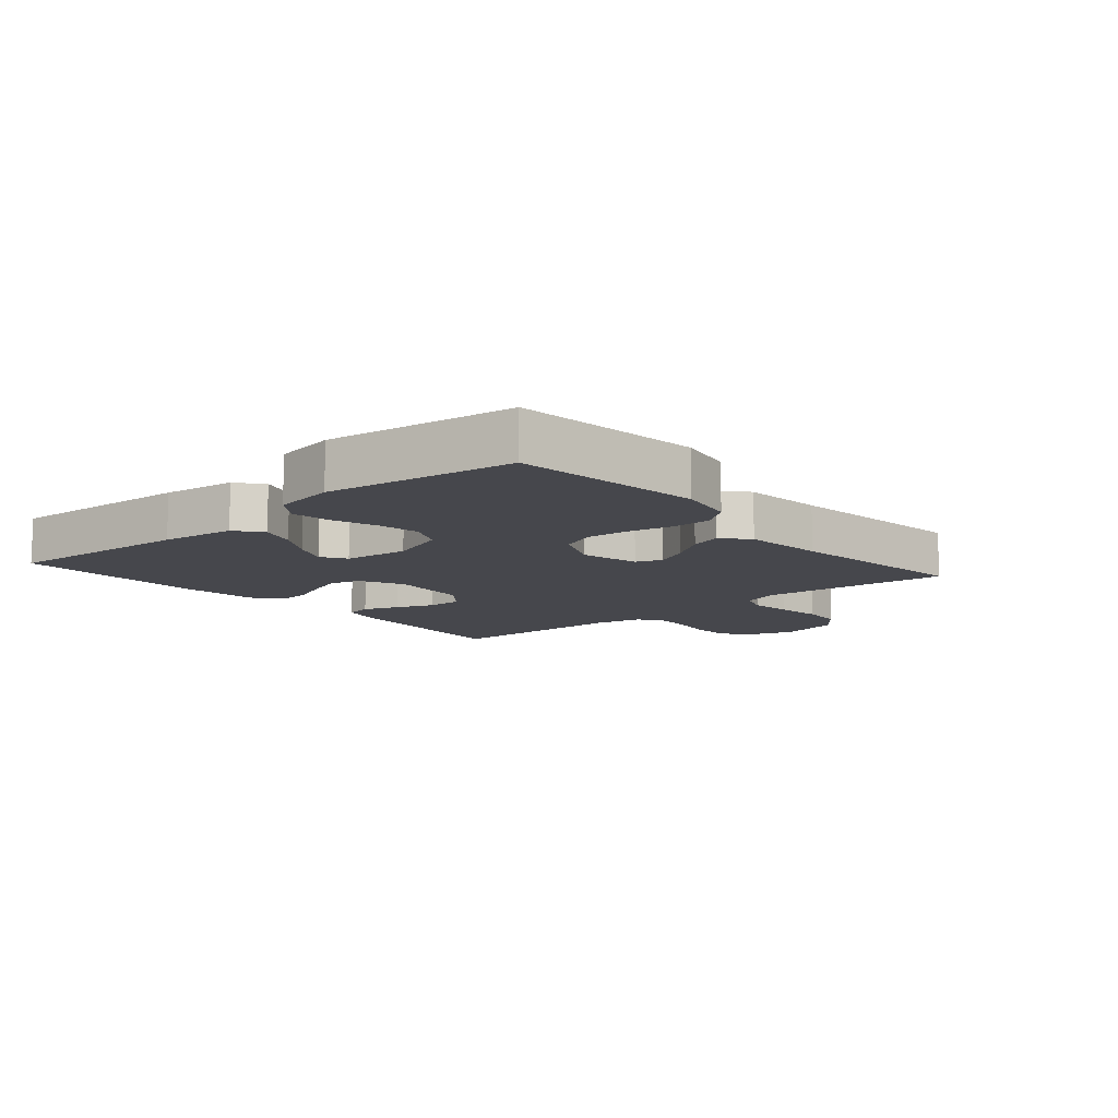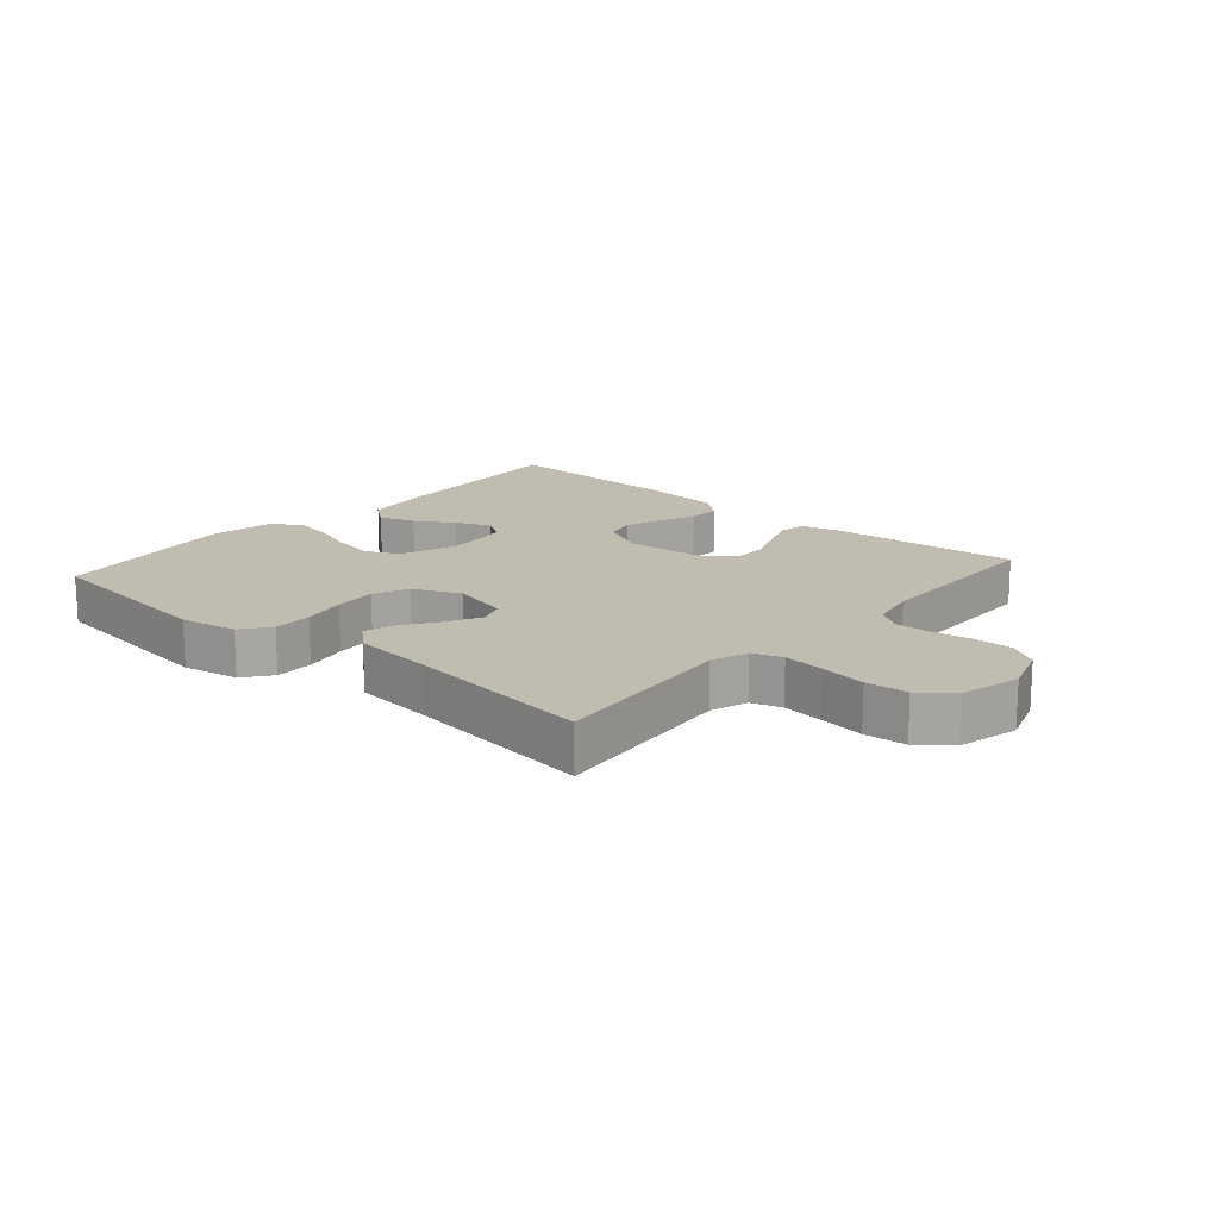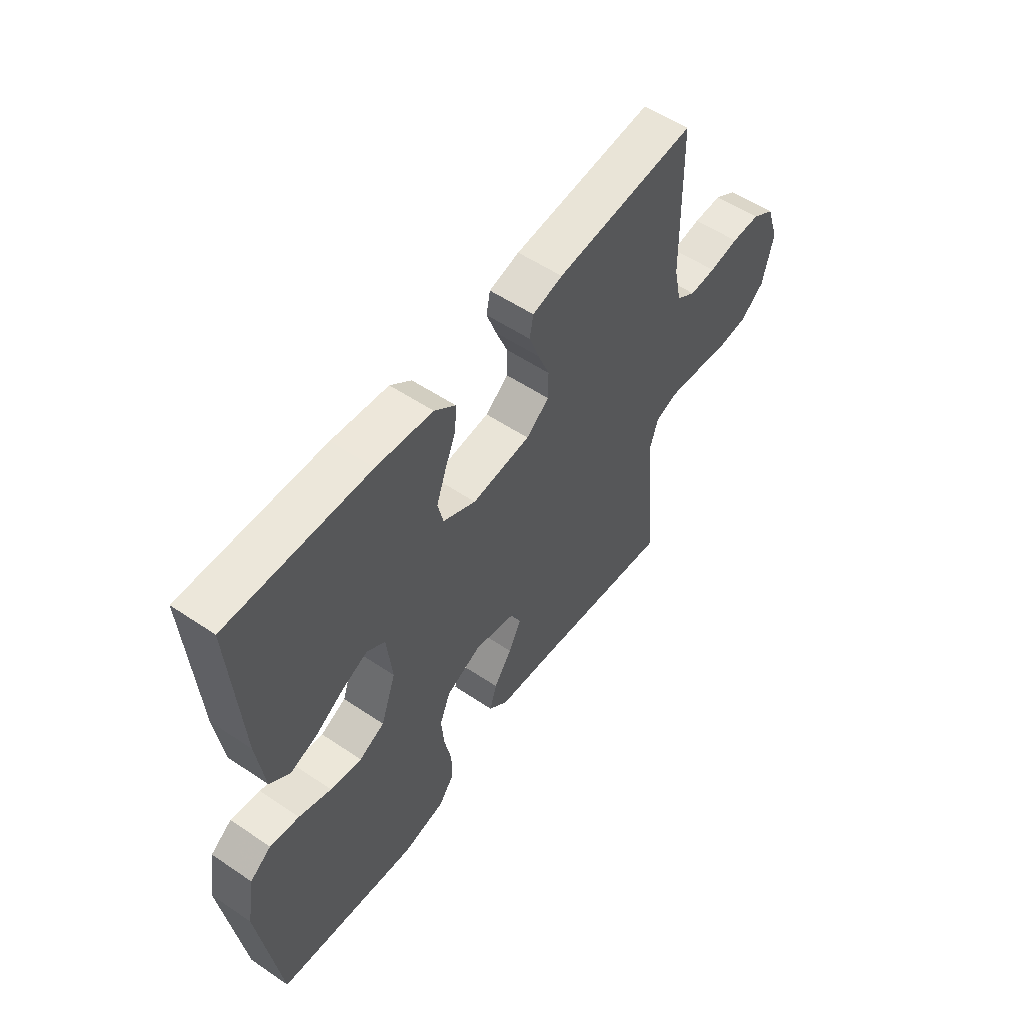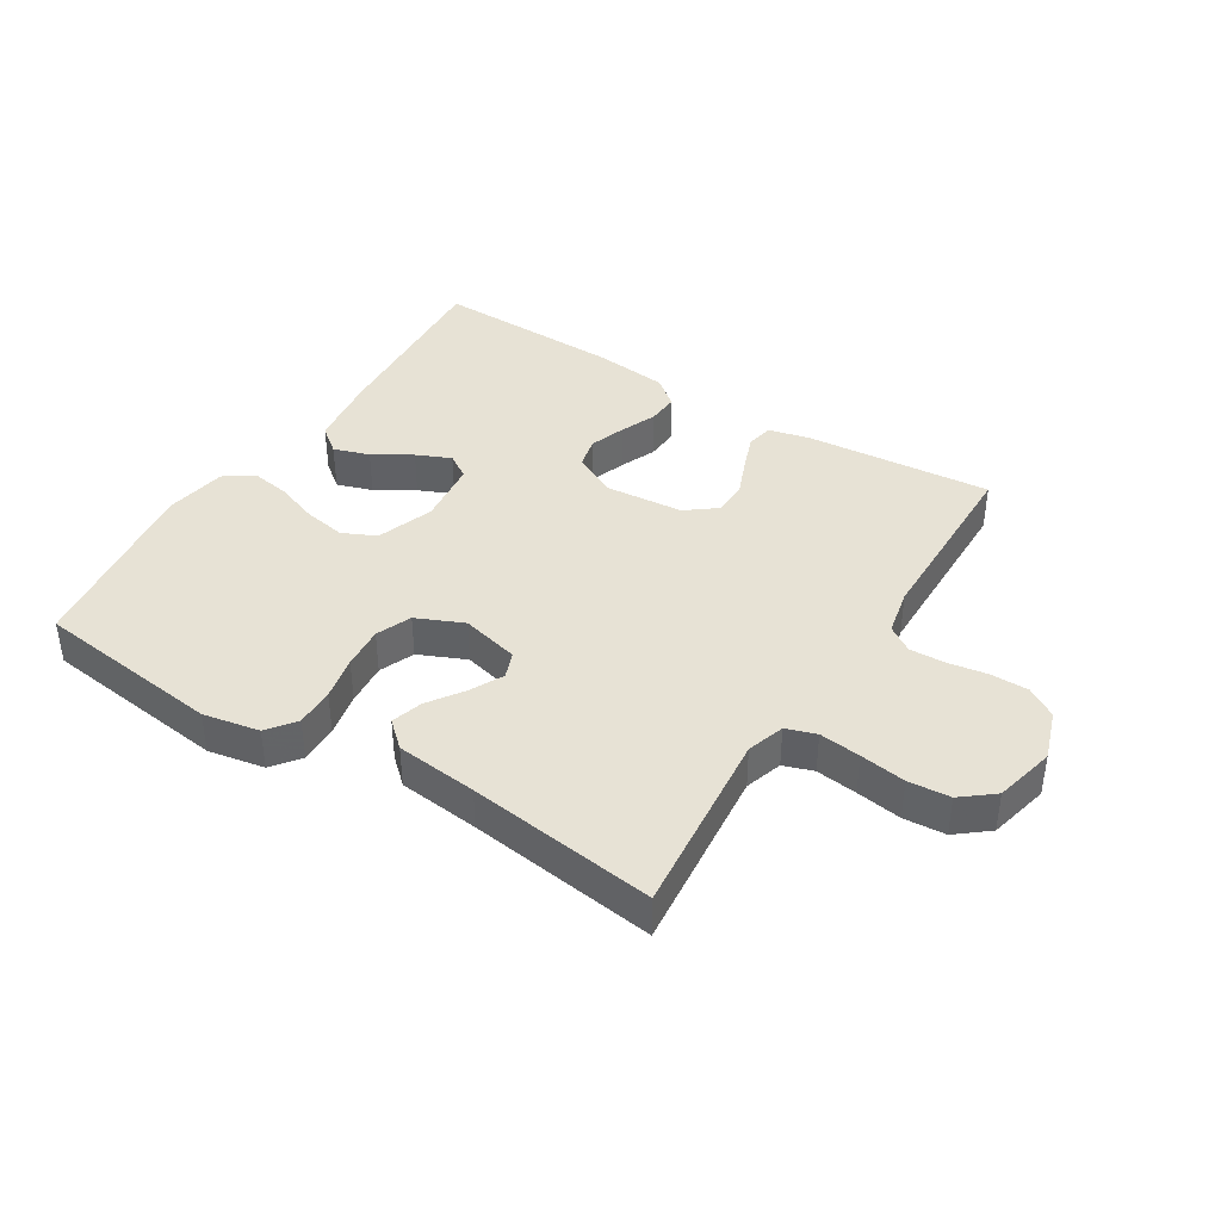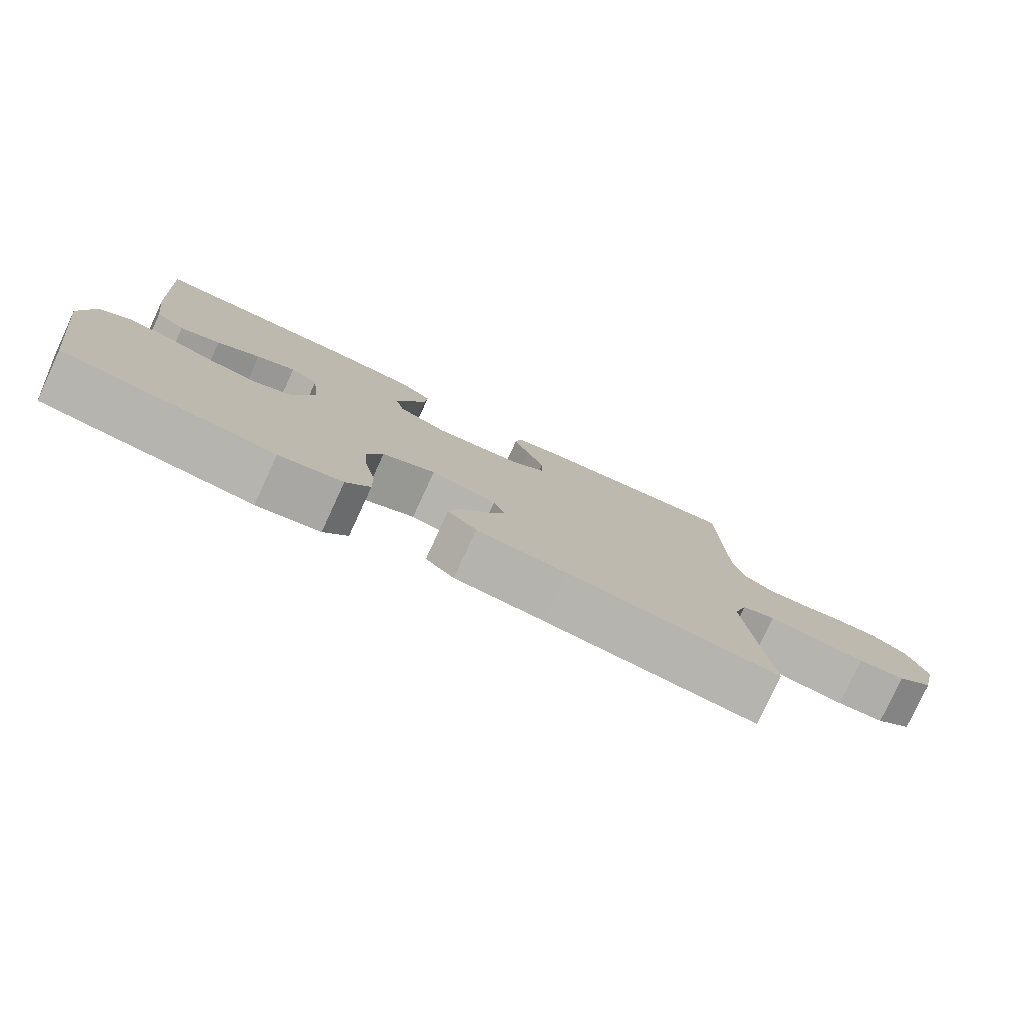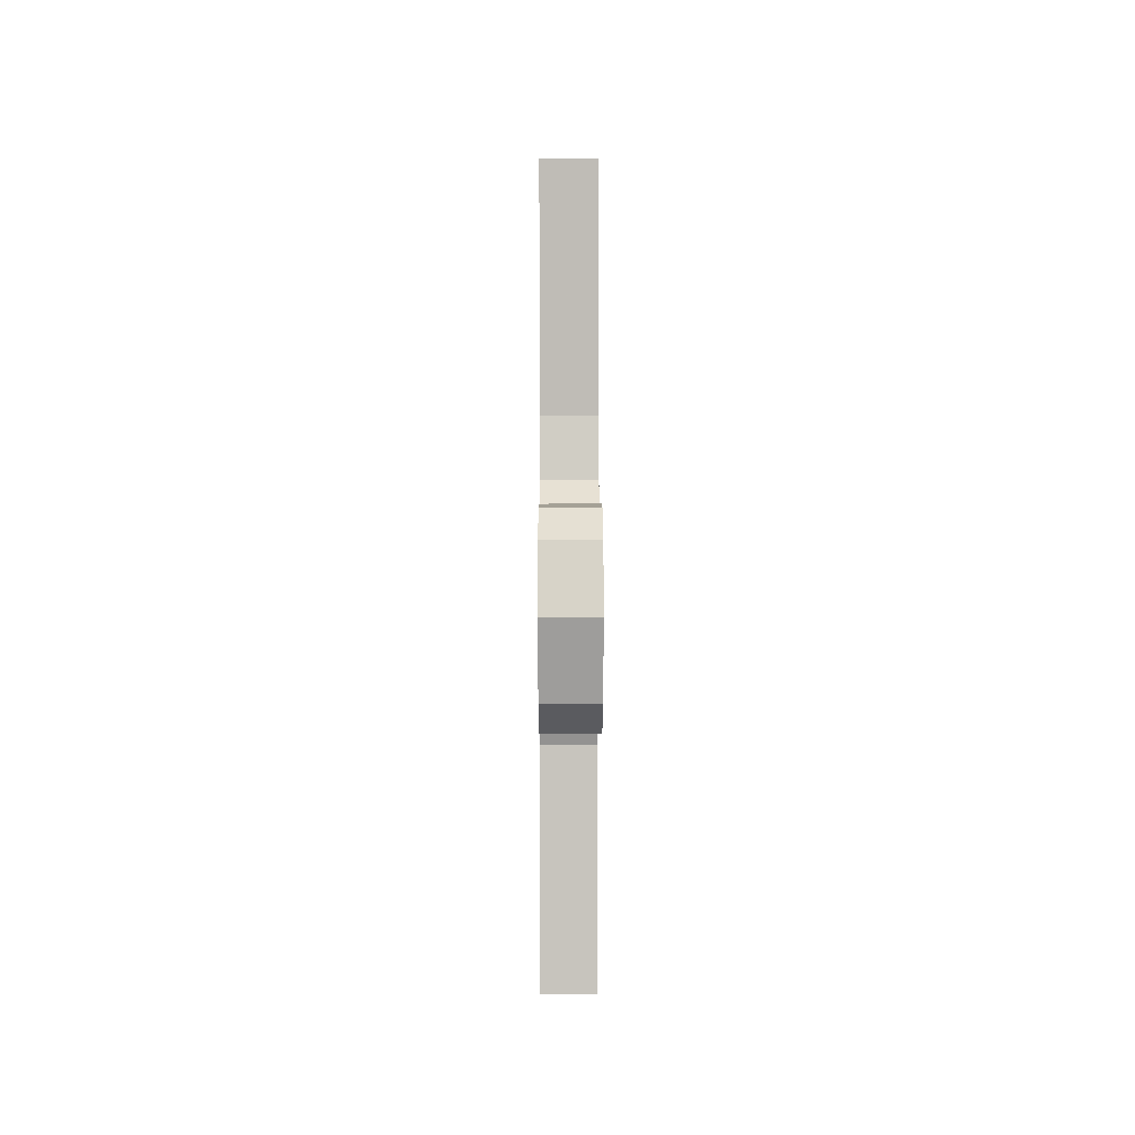
<metadata>
{"format":"obj","ext":"obj","renderer":"f3d","projection":"perspective","resolution":1024,"background":"white","views":[{"elev":-11.0,"azim":130.6,"up":"+Y"},{"elev":16.4,"azim":-138.9,"up":"+Y"},{"elev":54.8,"azim":125.5,"up":"+Z"},{"elev":40.2,"azim":-148.0,"up":"+Y"},{"elev":-79.0,"azim":155.2,"up":"+Z"},{"elev":6.0,"azim":-90.3,"up":"+Z"}]}
</metadata>
<code>
v 0.5 0.07 0.5
v 0.479 0.07 0.2
v 0.463 0.07 0.082
v 0.421 0.07 0.049
v 0.364 0.07 0.068
v 0.303 0.07 0.105
v 0.248 0.07 0.129
v 0.209 0.07 0.104
v 0.197 0.07 0
v 0.229 0.07 -0.091
v 0.283 0.07 -0.116
v 0.35 0.07 -0.104
v 0.419 0.07 -0.079
v 0.481 0.07 -0.069
v 0.526 0.07 -0.101
v 0.543 0.07 -0.2
v 0.5 0.07 -0.5
v 0.2 0.07 -0.537
v 0.11 0.07 -0.52
v 0.076 0.07 -0.475
v 0.077 0.07 -0.413
v 0.092 0.07 -0.343
v 0.098 0.07 -0.275
v 0.075 0.07 -0.219
v 0 0.07 -0.186
v -0.093 0.07 -0.209
v -0.109 0.07 -0.251
v -0.082 0.07 -0.304
v -0.044 0.07 -0.36
v -0.029 0.07 -0.41
v -0.07 0.07 -0.447
v -0.2 0.07 -0.461
v -0.5 0.07 -0.5
v -0.47 0.07 -0.2
v -0.489 0.07 -0.14
v -0.537 0.07 -0.124
v -0.603 0.07 -0.132
v -0.676 0.07 -0.143
v -0.743 0.07 -0.138
v -0.794 0.07 -0.097
v -0.817 0.07 0
v -0.79 0.07 0.08
v -0.742 0.07 0.11
v -0.681 0.07 0.11
v -0.618 0.07 0.1
v -0.562 0.07 0.098
v -0.521 0.07 0.125
v -0.505 0.07 0.2
v -0.5 0.07 0.5
v -0.2 0.07 0.474
v -0.136 0.07 0.458
v -0.128 0.07 0.416
v -0.149 0.07 0.359
v -0.174 0.07 0.298
v -0.174 0.07 0.242
v -0.125 0.07 0.204
v 0 0.07 0.193
v 0.07 0.07 0.228
v 0.082 0.07 0.278
v 0.062 0.07 0.335
v 0.038 0.07 0.393
v 0.035 0.07 0.444
v 0.08 0.07 0.48
v 0.2 0.07 0.493
v 0.5 0 0.5
v 0.479 0 0.2
v 0.463 0 0.082
v 0.421 0 0.049
v 0.364 0 0.068
v 0.303 0 0.105
v 0.248 0 0.129
v 0.209 0 0.104
v 0.197 0 0
v 0.229 0 -0.091
v 0.283 0 -0.116
v 0.35 0 -0.104
v 0.419 0 -0.079
v 0.481 0 -0.069
v 0.526 0 -0.101
v 0.543 0 -0.2
v 0.5 0 -0.5
v 0.2 0 -0.537
v 0.11 0 -0.52
v 0.076 0 -0.475
v 0.077 0 -0.413
v 0.092 0 -0.343
v 0.098 0 -0.275
v 0.075 0 -0.219
v 0 0 -0.186
v -0.093 0 -0.209
v -0.109 0 -0.251
v -0.082 0 -0.304
v -0.044 0 -0.36
v -0.029 0 -0.41
v -0.07 0 -0.447
v -0.2 0 -0.461
v -0.5 0 -0.5
v -0.47 0 -0.2
v -0.489 0 -0.14
v -0.537 0 -0.124
v -0.603 0 -0.132
v -0.676 0 -0.143
v -0.743 0 -0.138
v -0.794 0 -0.097
v -0.817 0 0
v -0.79 0 0.08
v -0.742 0 0.11
v -0.681 0 0.11
v -0.618 0 0.1
v -0.562 0 0.098
v -0.521 0 0.125
v -0.505 0 0.2
v -0.5 0 0.5
v -0.2 0 0.474
v -0.136 0 0.458
v -0.128 0 0.416
v -0.149 0 0.359
v -0.174 0 0.298
v -0.174 0 0.242
v -0.125 0 0.204
v 0 0 0.193
v 0.07 0 0.228
v 0.082 0 0.278
v 0.062 0 0.335
v 0.038 0 0.393
v 0.035 0 0.444
v 0.08 0 0.48
v 0.2 0 0.493
f 4 5 6
f 3 4 6
f 2 3 6
f 1 2 6
f 64 1 6
f 63 64 6
f 62 63 6
f 61 62 6
f 60 61 6
f 59 60 6 7
f 58 59 7 8
f 57 58 8 9
f 56 57 9 10
f 55 56 10
f 52 53 54
f 51 52 54
f 50 51 54
f 49 50 54
f 48 49 54
f 47 48 54 55
f 46 47 55 10
f 43 44 45
f 42 43 45
f 41 42 45
f 40 41 45
f 39 40 45
f 38 39 45
f 37 38 45
f 36 37 45 46
f 46 10 11
f 36 46 11
f 35 36 11
f 32 33 34
f 32 34 35
f 31 32 35
f 30 31 35
f 29 30 35
f 28 29 35
f 27 28 35
f 26 27 35
f 25 26 35 11
f 20 21 22
f 19 20 22
f 18 19 22
f 17 18 22
f 16 17 22
f 15 16 22
f 14 15 22
f 13 14 22
f 12 13 22
f 12 22 23
f 24 25 11 12
f 12 23 24
f 70 69 68
f 70 68 67
f 70 67 66
f 70 66 65
f 70 65 128
f 70 128 127
f 70 127 126
f 70 126 125
f 70 125 124
f 71 70 124 123
f 72 71 123 122
f 73 72 122 121
f 74 73 121 120
f 74 120 119
f 118 117 116
f 118 116 115
f 118 115 114
f 118 114 113
f 118 113 112
f 119 118 112 111
f 74 119 111 110
f 109 108 107
f 109 107 106
f 109 106 105
f 109 105 104
f 109 104 103
f 109 103 102
f 109 102 101
f 110 109 101 100
f 75 74 110
f 75 110 100
f 75 100 99
f 98 97 96
f 99 98 96
f 99 96 95
f 99 95 94
f 99 94 93
f 99 93 92
f 99 92 91
f 99 91 90
f 75 99 90 89
f 86 85 84
f 86 84 83
f 86 83 82
f 86 82 81
f 86 81 80
f 86 80 79
f 86 79 78
f 86 78 77
f 86 77 76
f 87 86 76
f 76 75 89 88
f 88 87 76
f 1 65 66 2
f 2 66 67 3
f 3 67 68 4
f 4 68 69 5
f 5 69 70 6
f 6 70 71 7
f 7 71 72 8
f 8 72 73 9
f 9 73 74 10
f 10 74 75 11
f 11 75 76 12
f 12 76 77 13
f 13 77 78 14
f 14 78 79 15
f 15 79 80 16
f 16 80 81 17
f 17 81 82 18
f 18 82 83 19
f 19 83 84 20
f 20 84 85 21
f 21 85 86 22
f 22 86 87 23
f 23 87 88 24
f 24 88 89 25
f 25 89 90 26
f 26 90 91 27
f 27 91 92 28
f 28 92 93 29
f 29 93 94 30
f 30 94 95 31
f 31 95 96 32
f 32 96 97 33
f 33 97 98 34
f 34 98 99 35
f 35 99 100 36
f 36 100 101 37
f 37 101 102 38
f 38 102 103 39
f 39 103 104 40
f 40 104 105 41
f 41 105 106 42
f 42 106 107 43
f 43 107 108 44
f 44 108 109 45
f 45 109 110 46
f 46 110 111 47
f 47 111 112 48
f 48 112 113 49
f 49 113 114 50
f 50 114 115 51
f 51 115 116 52
f 52 116 117 53
f 53 117 118 54
f 54 118 119 55
f 55 119 120 56
f 56 120 121 57
f 57 121 122 58
f 58 122 123 59
f 59 123 124 60
f 60 124 125 61
f 61 125 126 62
f 62 126 127 63
f 63 127 128 64
f 64 128 65 1

</code>
